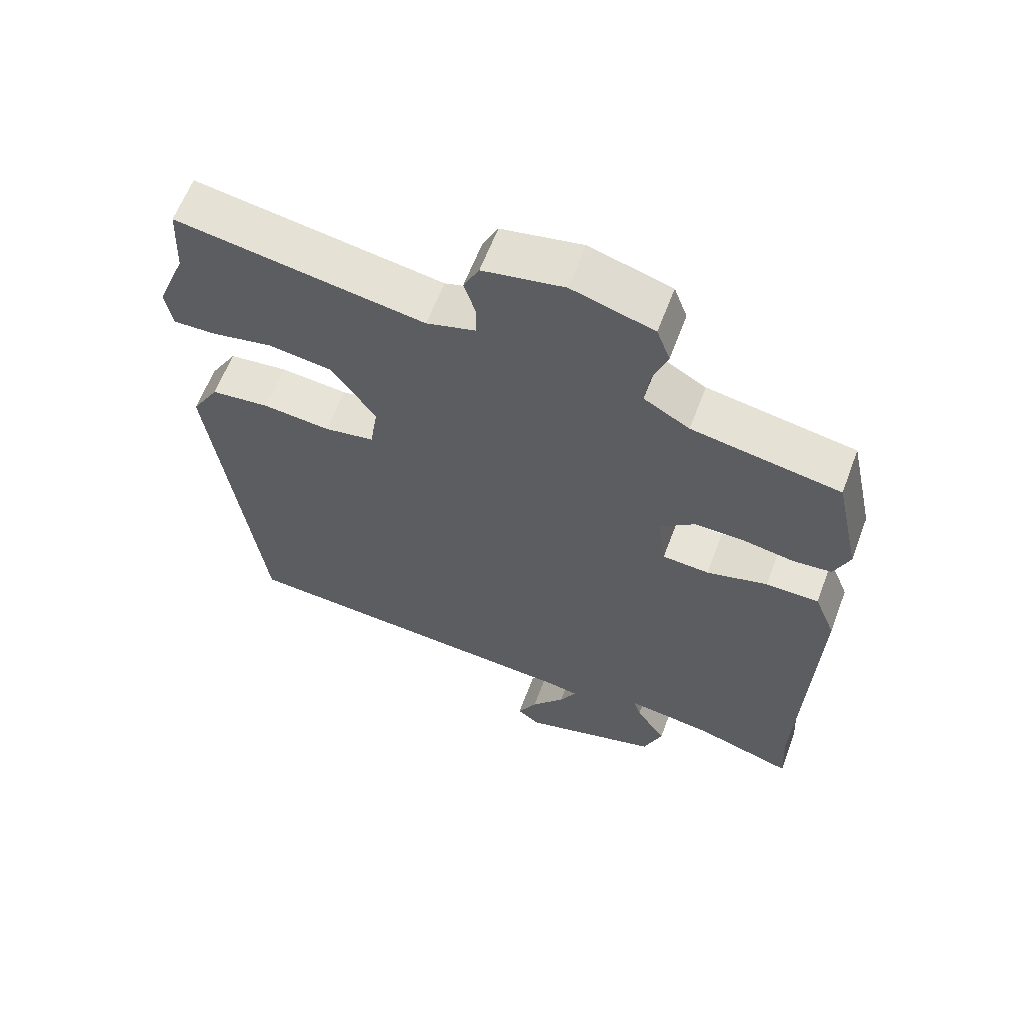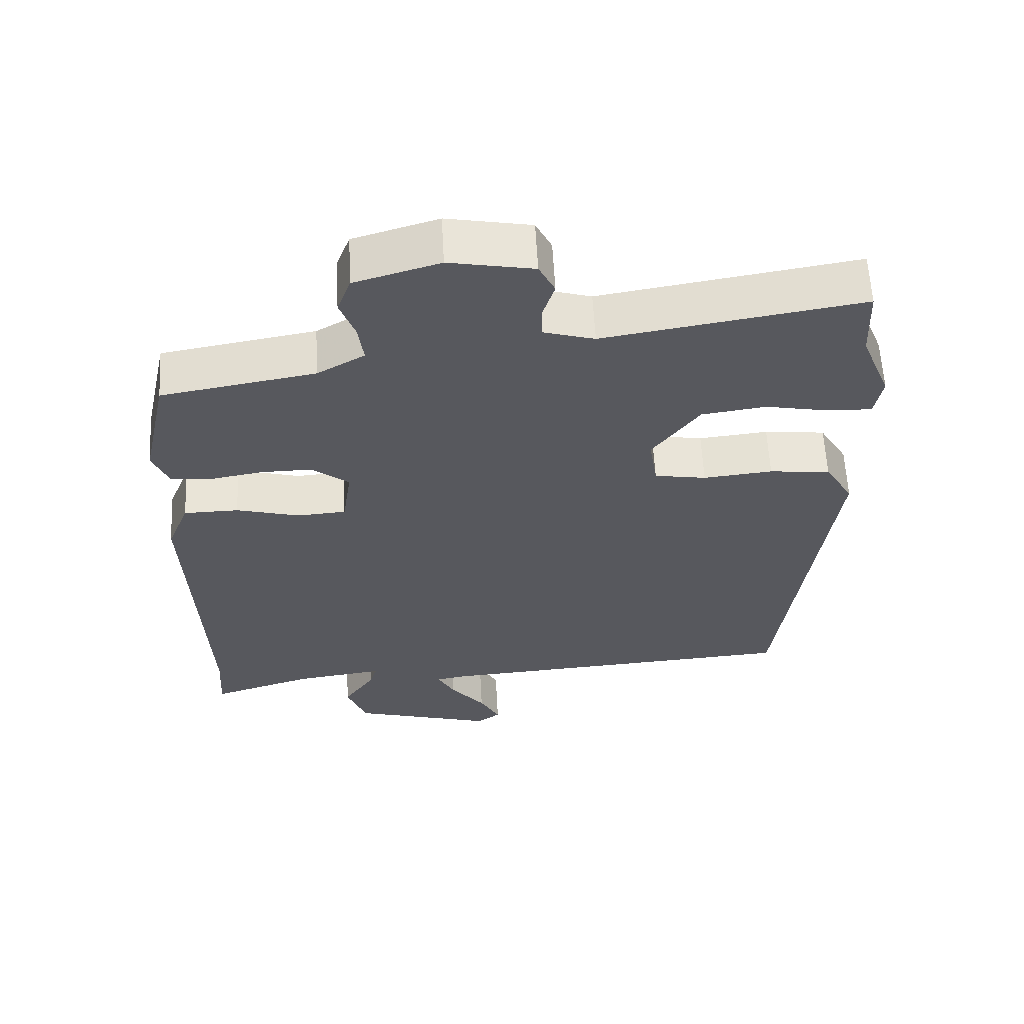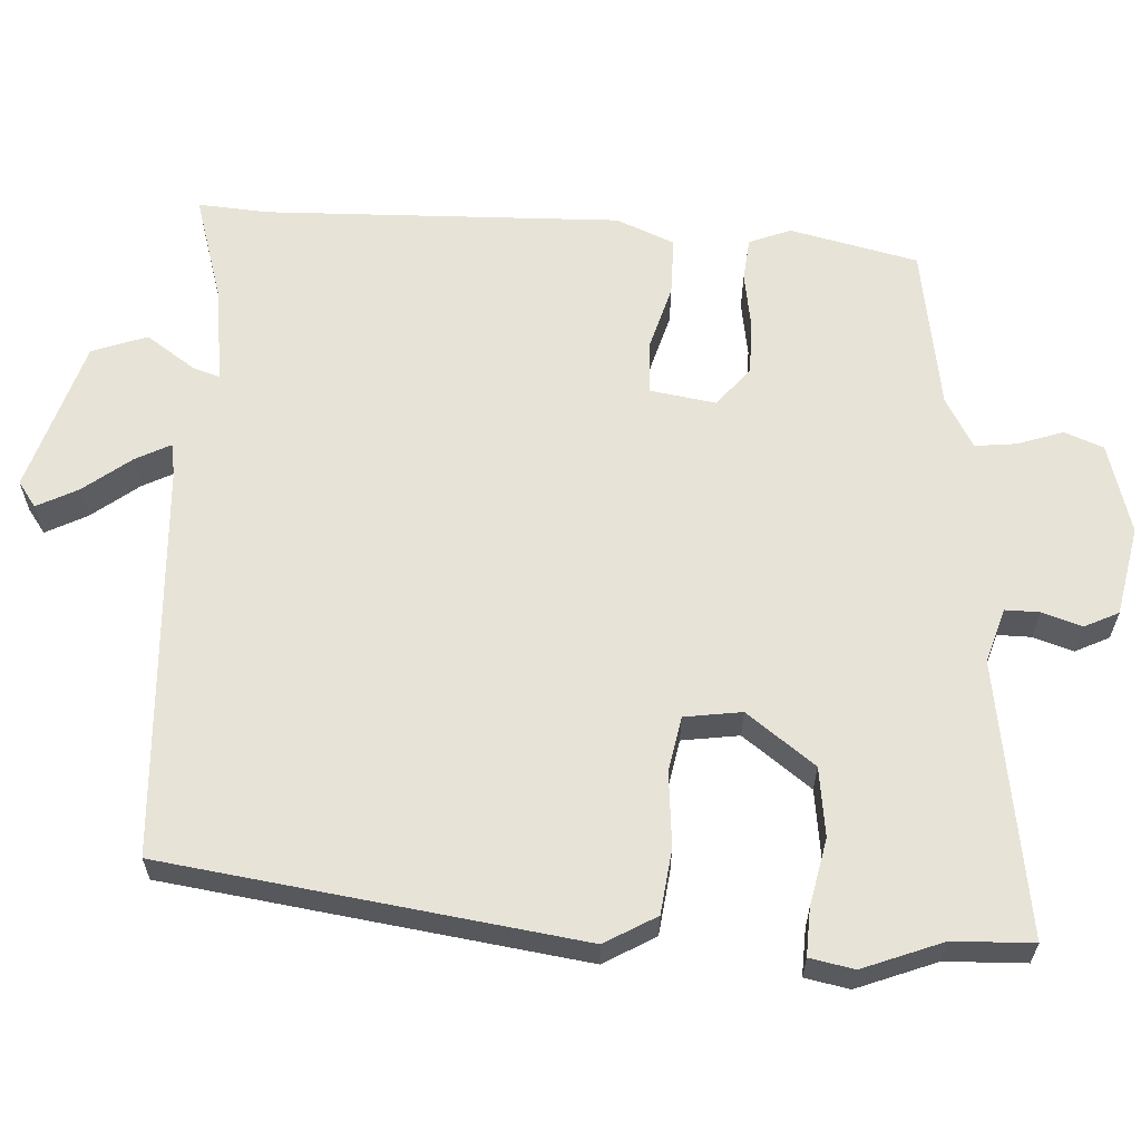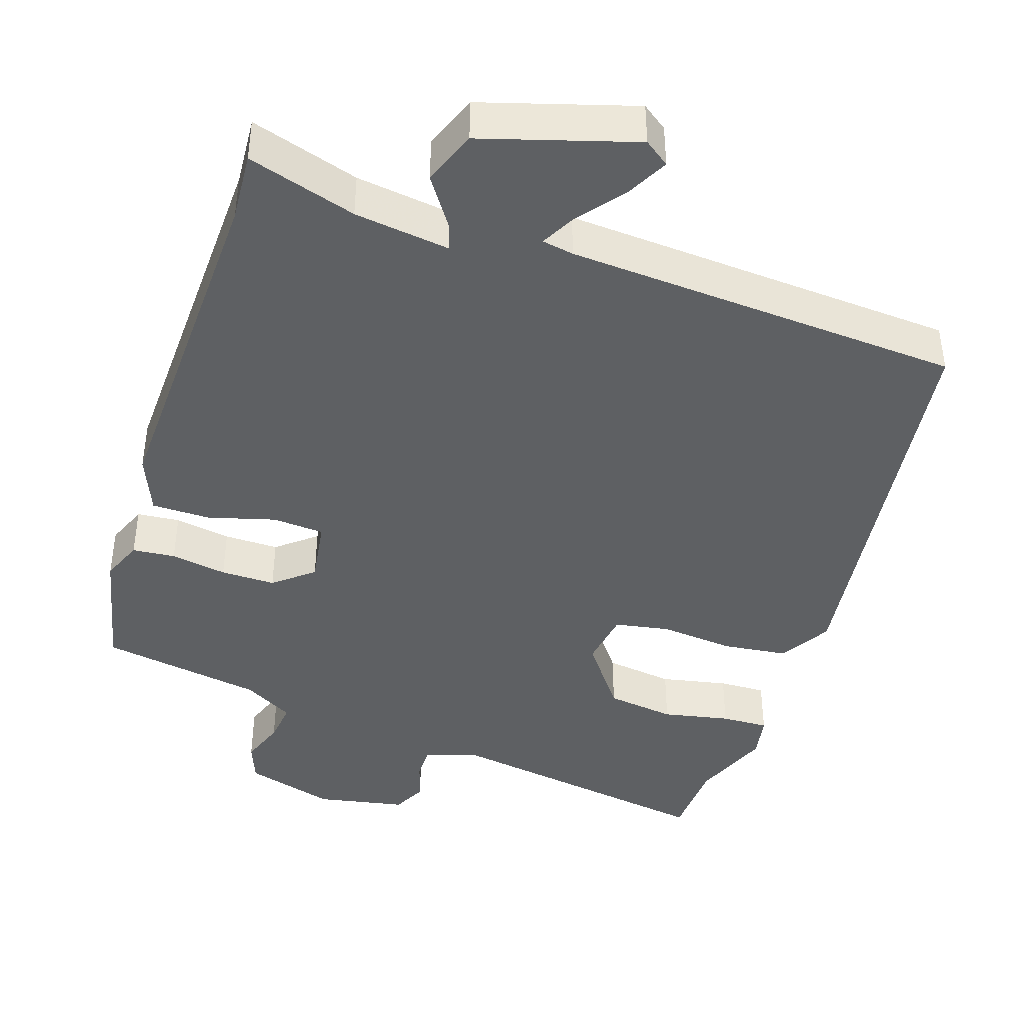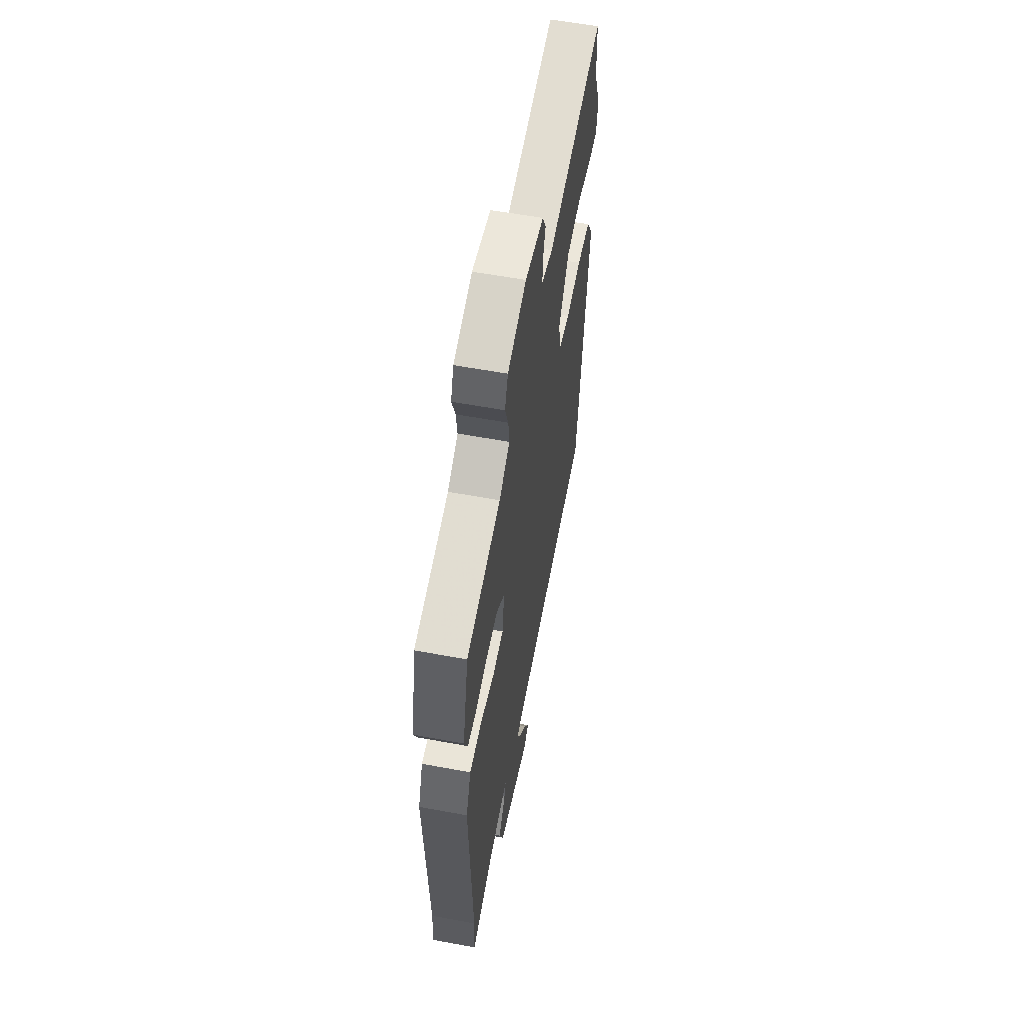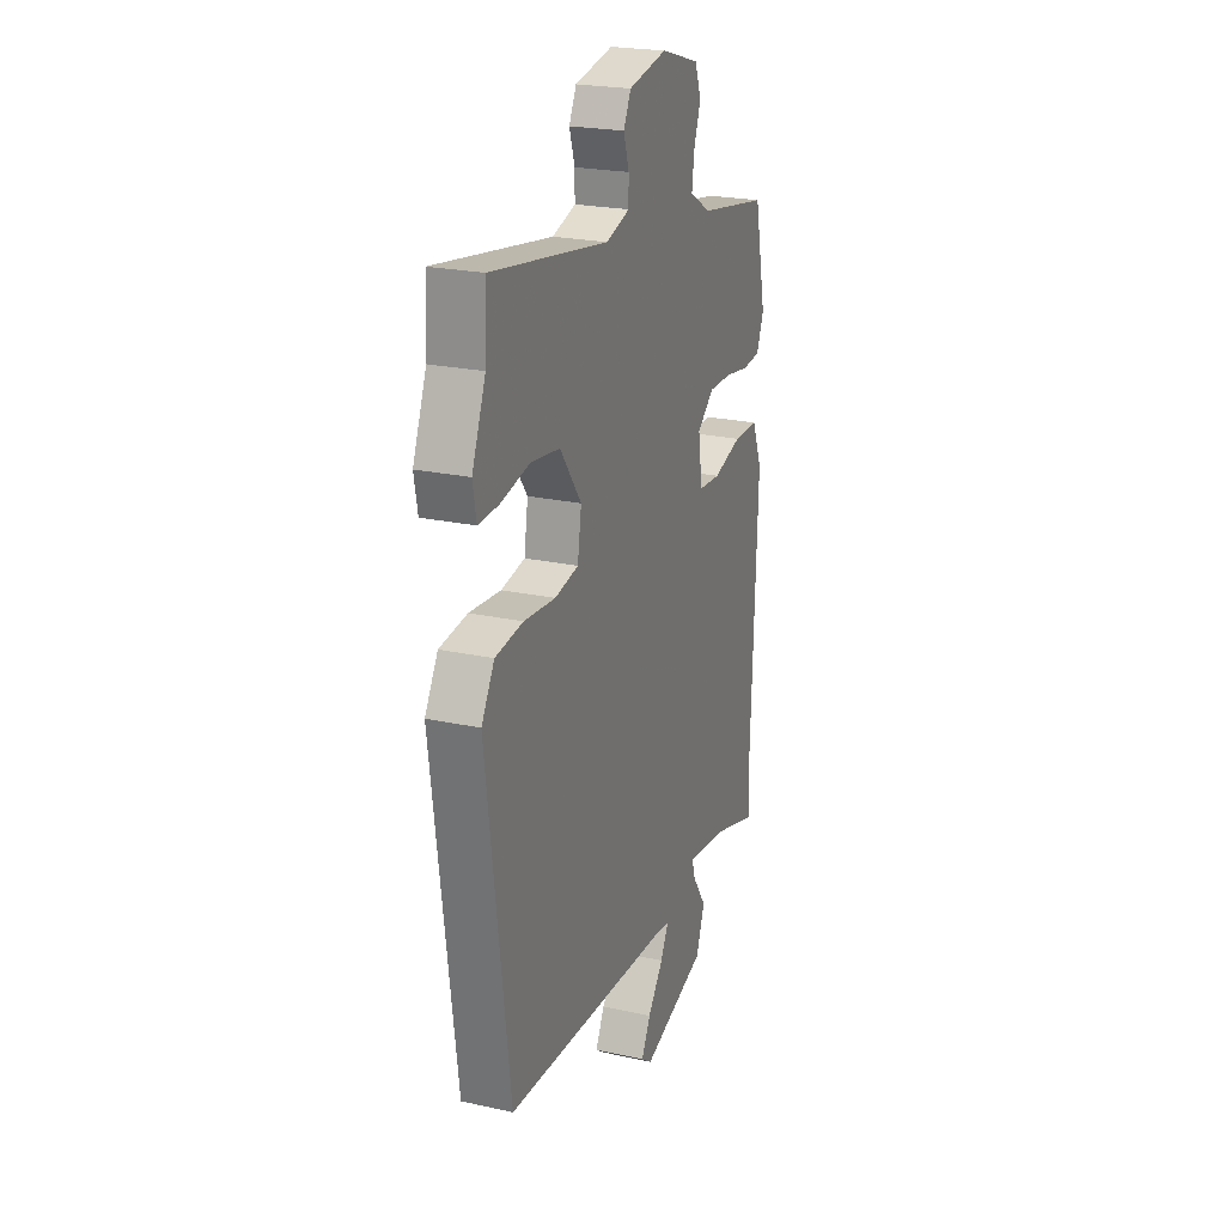
<metadata>
{"format":"obj","ext":"obj","renderer":"f3d","projection":"perspective","resolution":1024,"background":"white","views":[{"elev":61.8,"azim":20.6,"up":"+Z"},{"elev":60.7,"azim":176.9,"up":"+Z"},{"elev":61.8,"azim":-86.1,"up":"+Y"},{"elev":-42.2,"azim":162.0,"up":"+Y"},{"elev":58.7,"azim":100.8,"up":"+Z"},{"elev":23.1,"azim":-69.6,"up":"+Z"}]}
</metadata>
<code>
v 0.497 0.07 -0.453
v 0.503 0.07 -0.548
v 0.356 0.07 -0.502
v 0.227 0.07 -0.484
v 0.238 0.07 -0.52
v 0.283 0.07 -0.587
v 0.255 0.07 -0.661
v 0.048 0.07 -0.722
v 0.014 0.07 -0.697
v 0.043 0.07 -0.642
v 0.093 0.07 -0.579
v 0.118 0.07 -0.532
v 0.075 0.07 -0.524
v -0.461 0.07 -0.488
v -0.533 0.07 0.071
v -0.492 0.07 0.14
v -0.404 0.07 0.15
v -0.304 0.07 0.14
v -0.229 0.07 0.153
v -0.217 0.07 0.23
v -0.285 0.07 0.323
v -0.378 0.07 0.336
v -0.469 0.07 0.318
v -0.533 0.07 0.316
v -0.544 0.07 0.376
v -0.501 0.07 0.483
v -0.496 0.07 0.591
v -0.126 0.07 0.531
v -0.052 0.07 0.553
v -0.052 0.07 0.599
v -0.069 0.07 0.653
v -0.046 0.07 0.699
v 0.075 0.07 0.722
v 0.197 0.07 0.686
v 0.217 0.07 0.633
v 0.195 0.07 0.572
v 0.188 0.07 0.516
v 0.256 0.07 0.477
v 0.477 0.07 0.439
v 0.515 0.07 0.266
v 0.492 0.07 0.21
v 0.434 0.07 0.205
v 0.358 0.07 0.218
v 0.284 0.07 0.219
v 0.231 0.07 0.176
v 0.244 0.07 0.088
v 0.314 0.07 0.083
v 0.405 0.07 0.108
v 0.484 0.07 0.107
v 0.516 0.07 0.028
v 0.497 0 -0.453
v 0.503 0 -0.548
v 0.356 0 -0.502
v 0.227 0 -0.484
v 0.238 0 -0.52
v 0.283 0 -0.587
v 0.255 0 -0.661
v 0.048 0 -0.722
v 0.014 0 -0.697
v 0.043 0 -0.642
v 0.093 0 -0.579
v 0.118 0 -0.532
v 0.075 0 -0.524
v -0.461 0 -0.488
v -0.533 0 0.071
v -0.492 0 0.14
v -0.404 0 0.15
v -0.304 0 0.14
v -0.229 0 0.153
v -0.217 0 0.23
v -0.285 0 0.323
v -0.378 0 0.336
v -0.469 0 0.318
v -0.533 0 0.316
v -0.544 0 0.376
v -0.501 0 0.483
v -0.496 0 0.591
v -0.126 0 0.531
v -0.052 0 0.553
v -0.052 0 0.599
v -0.069 0 0.653
v -0.046 0 0.699
v 0.075 0 0.722
v 0.197 0 0.686
v 0.217 0 0.633
v 0.195 0 0.572
v 0.188 0 0.516
v 0.256 0 0.477
v 0.477 0 0.439
v 0.515 0 0.266
v 0.492 0 0.21
v 0.434 0 0.205
v 0.358 0 0.218
v 0.284 0 0.219
v 0.231 0 0.176
v 0.244 0 0.088
v 0.314 0 0.083
v 0.405 0 0.108
v 0.484 0 0.107
v 0.516 0 0.028
f 49 50 1
f 48 49 1
f 47 48 1
f 1 2 3
f 47 1 3
f 46 47 3
f 41 42 43
f 40 41 43
f 39 40 43
f 38 39 43
f 37 38 43 44
f 34 35 36
f 33 34 36
f 32 33 36
f 31 32 36
f 30 31 36
f 29 30 36 37
f 37 44 45
f 29 37 45
f 28 29 45
f 24 25 26
f 23 24 26
f 22 23 26
f 26 27 28
f 22 26 28
f 21 22 28
f 16 17 18
f 15 16 18
f 14 15 18
f 13 14 18
f 12 13 18 19
f 9 10 11
f 8 9 11
f 7 8 11
f 6 7 11
f 5 6 11
f 4 5 11 12
f 46 3 4
f 12 19 20
f 4 12 20
f 46 4 20
f 28 45 46
f 21 28 46
f 20 21 46
f 51 100 99
f 51 99 98
f 51 98 97
f 53 52 51
f 53 51 97
f 53 97 96
f 93 92 91
f 93 91 90
f 93 90 89
f 93 89 88
f 94 93 88 87
f 86 85 84
f 86 84 83
f 86 83 82
f 86 82 81
f 86 81 80
f 87 86 80 79
f 95 94 87
f 95 87 79
f 95 79 78
f 76 75 74
f 76 74 73
f 76 73 72
f 78 77 76
f 78 76 72
f 78 72 71
f 68 67 66
f 68 66 65
f 68 65 64
f 68 64 63
f 69 68 63 62
f 61 60 59
f 61 59 58
f 61 58 57
f 61 57 56
f 61 56 55
f 62 61 55 54
f 54 53 96
f 70 69 62
f 70 62 54
f 70 54 96
f 96 95 78
f 96 78 71
f 96 71 70
f 1 51 52 2
f 2 52 53 3
f 3 53 54 4
f 4 54 55 5
f 5 55 56 6
f 6 56 57 7
f 7 57 58 8
f 8 58 59 9
f 9 59 60 10
f 10 60 61 11
f 11 61 62 12
f 12 62 63 13
f 13 63 64 14
f 14 64 65 15
f 15 65 66 16
f 16 66 67 17
f 17 67 68 18
f 18 68 69 19
f 19 69 70 20
f 20 70 71 21
f 21 71 72 22
f 22 72 73 23
f 23 73 74 24
f 24 74 75 25
f 25 75 76 26
f 26 76 77 27
f 27 77 78 28
f 28 78 79 29
f 29 79 80 30
f 30 80 81 31
f 31 81 82 32
f 32 82 83 33
f 33 83 84 34
f 34 84 85 35
f 35 85 86 36
f 36 86 87 37
f 37 87 88 38
f 38 88 89 39
f 39 89 90 40
f 40 90 91 41
f 41 91 92 42
f 42 92 93 43
f 43 93 94 44
f 44 94 95 45
f 45 95 96 46
f 46 96 97 47
f 47 97 98 48
f 48 98 99 49
f 49 99 100 50
f 50 100 51 1

</code>
